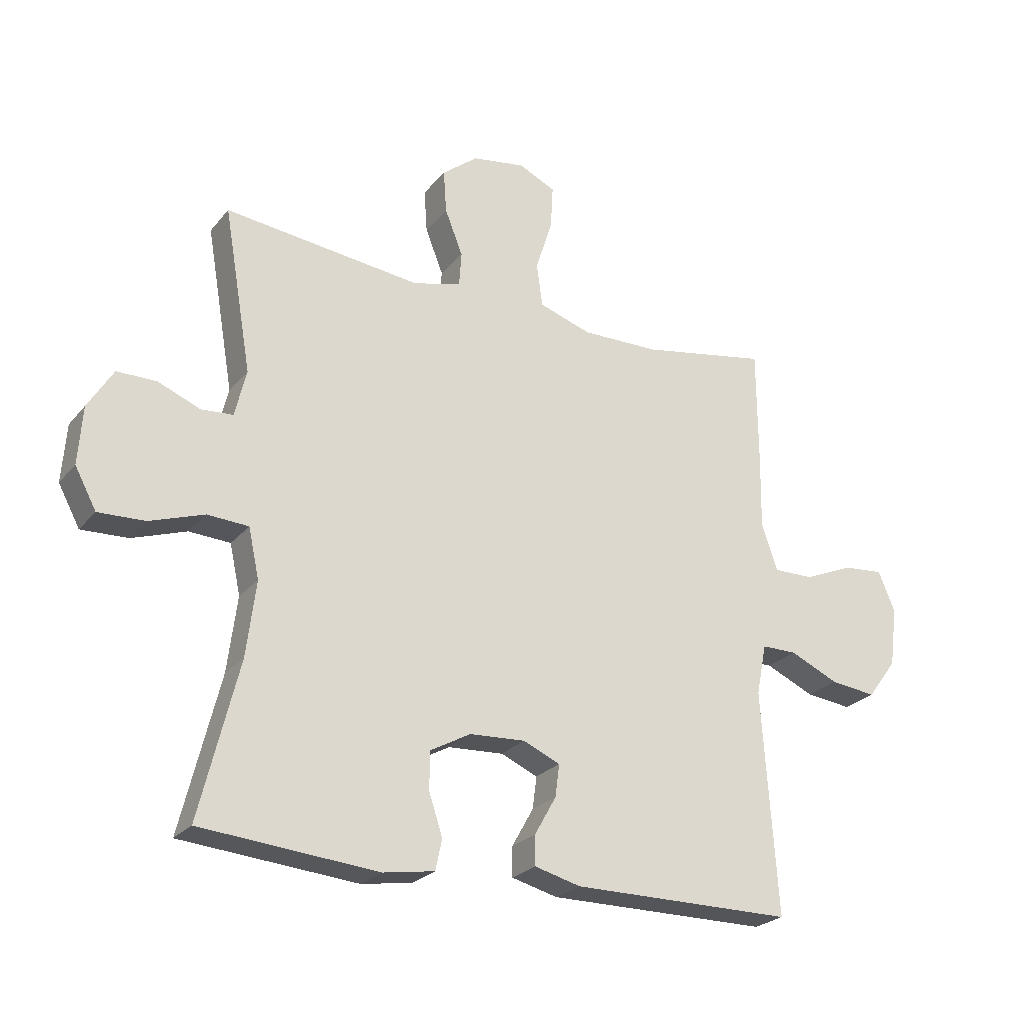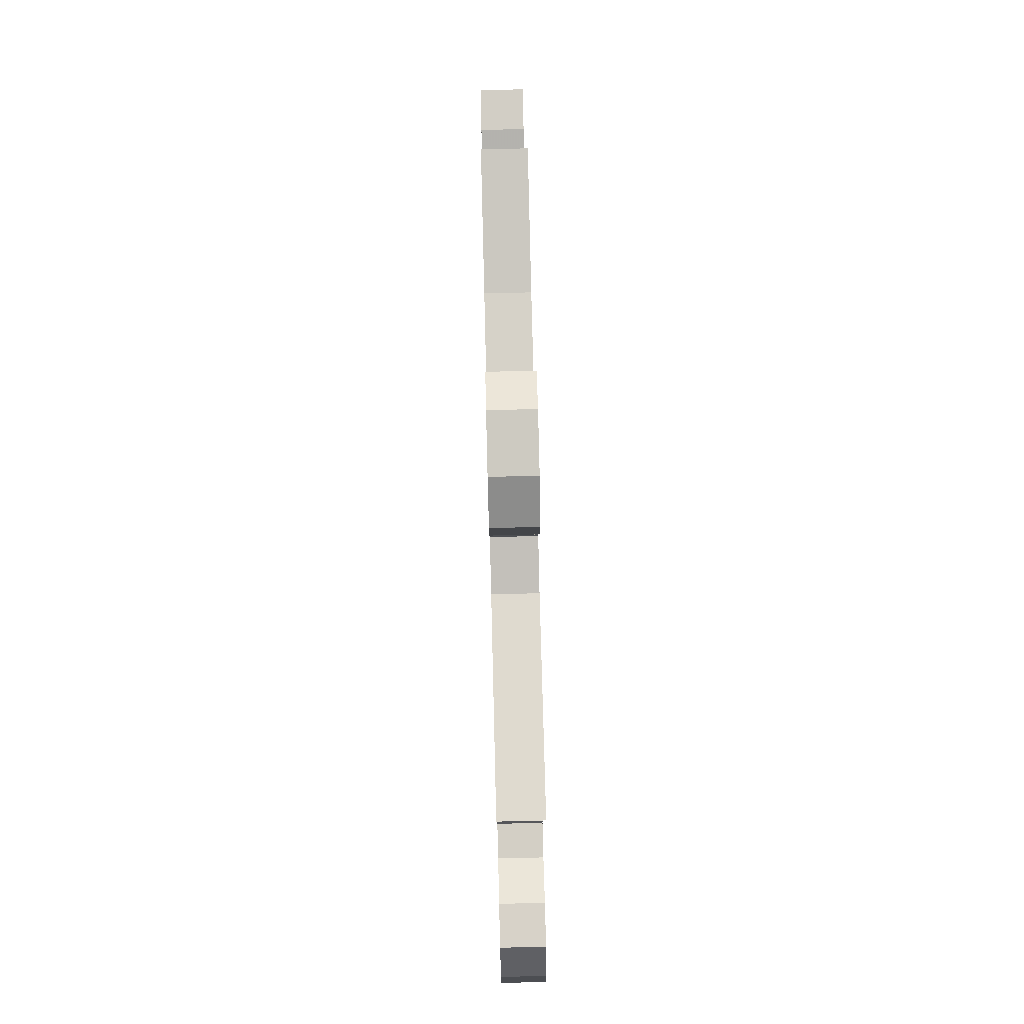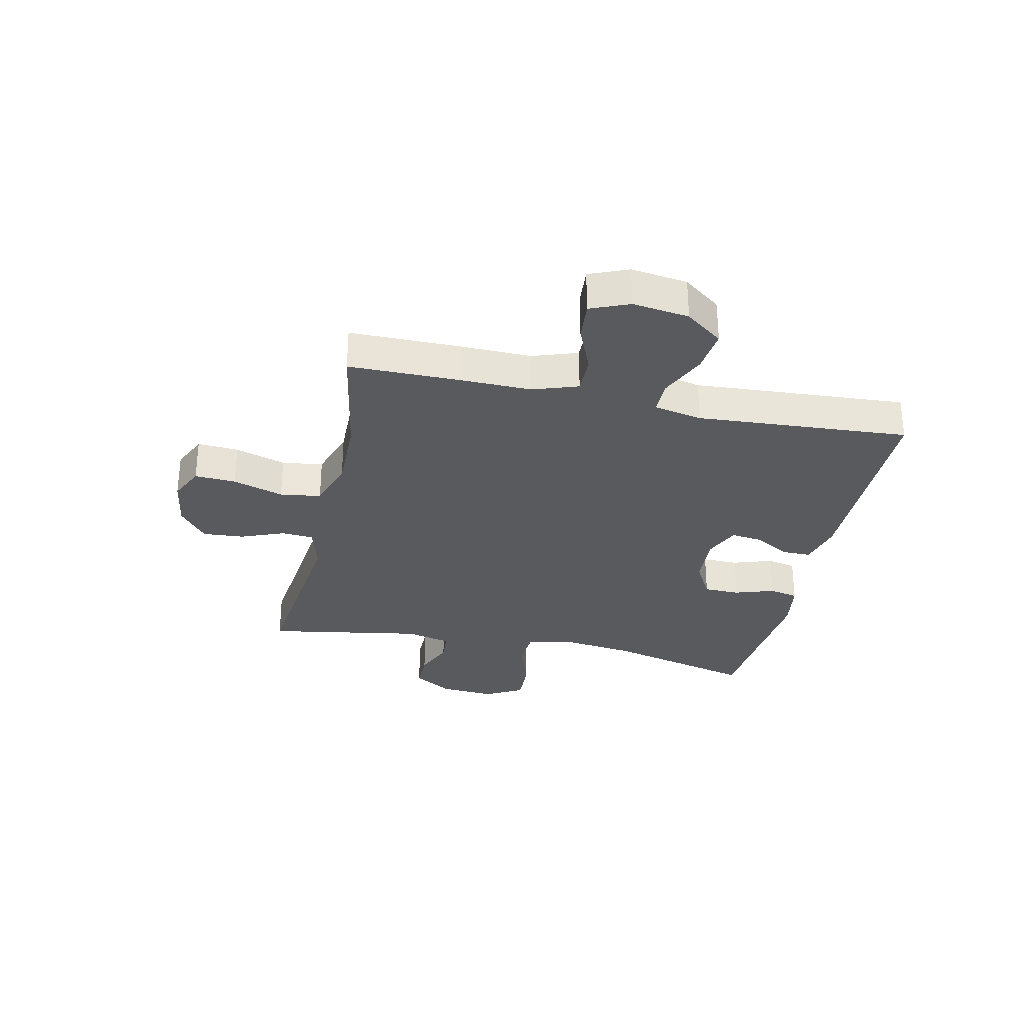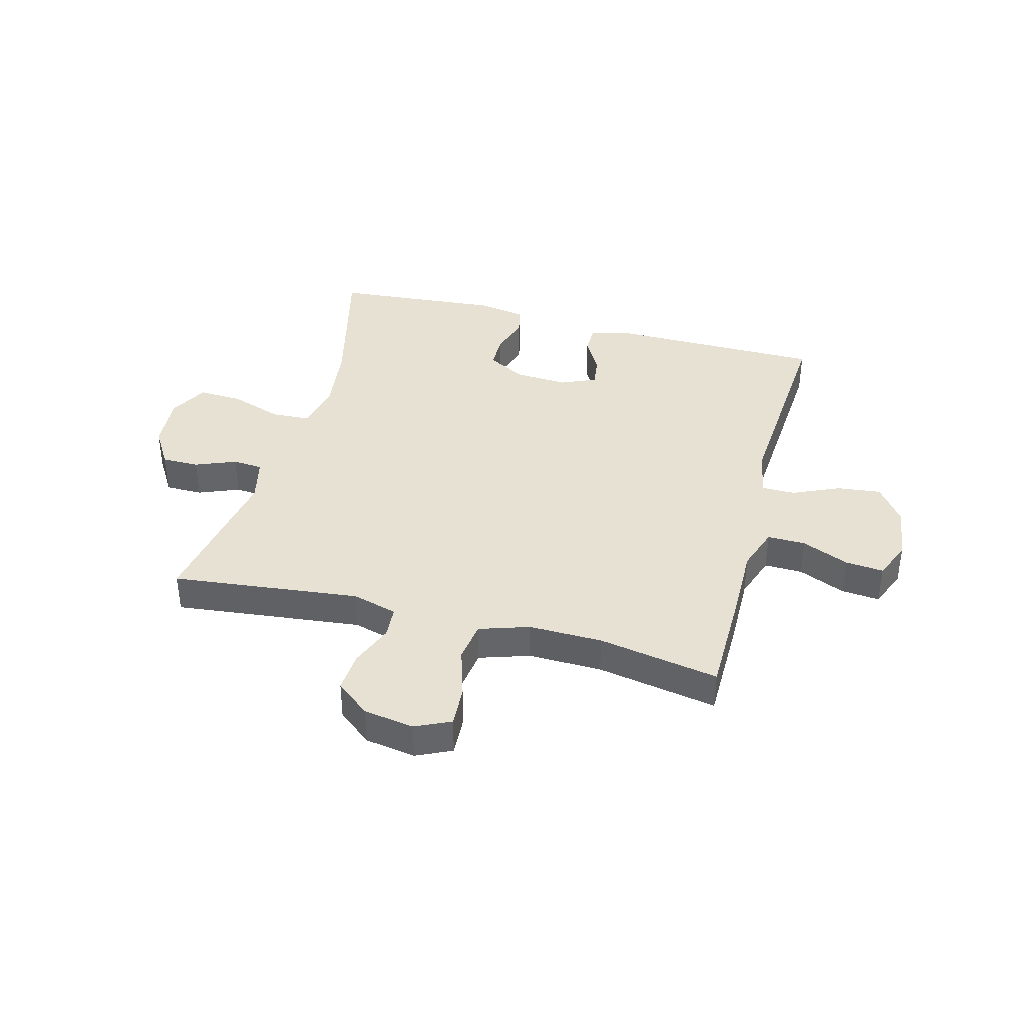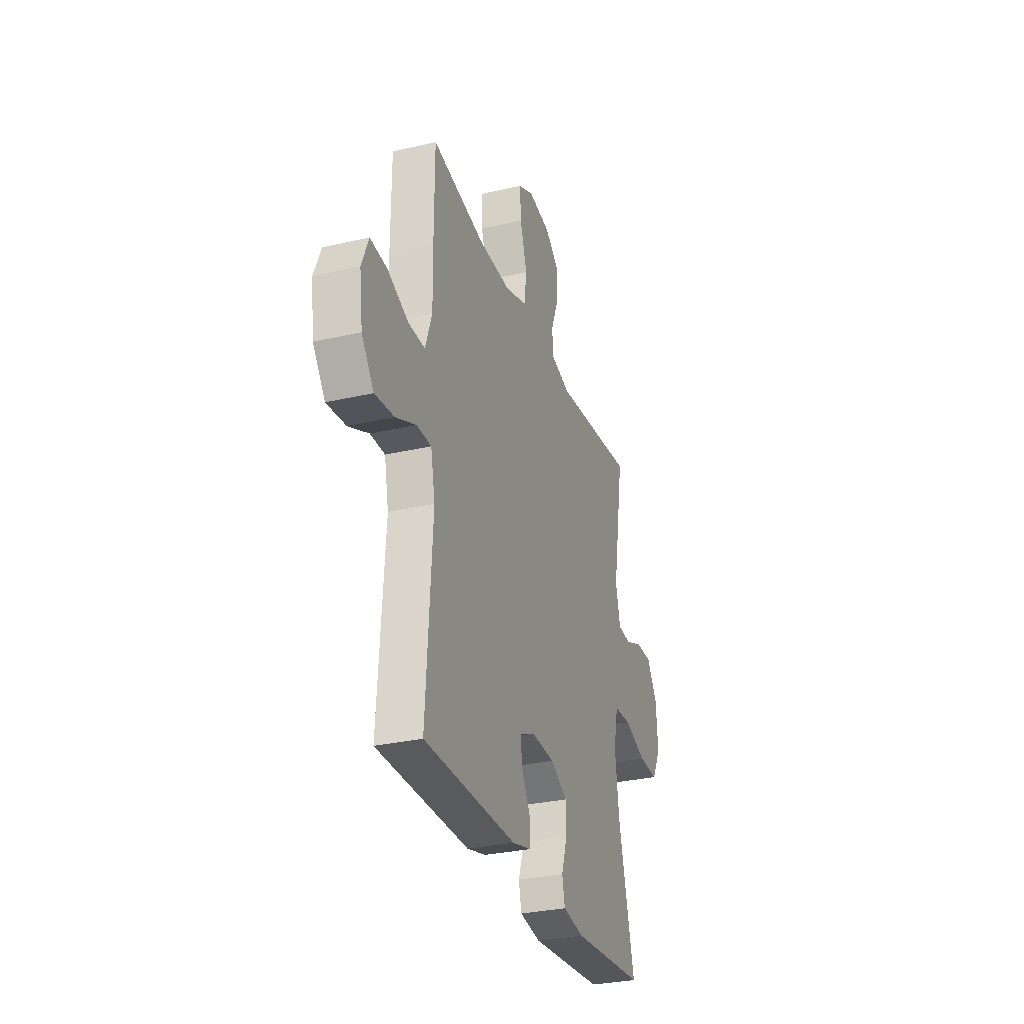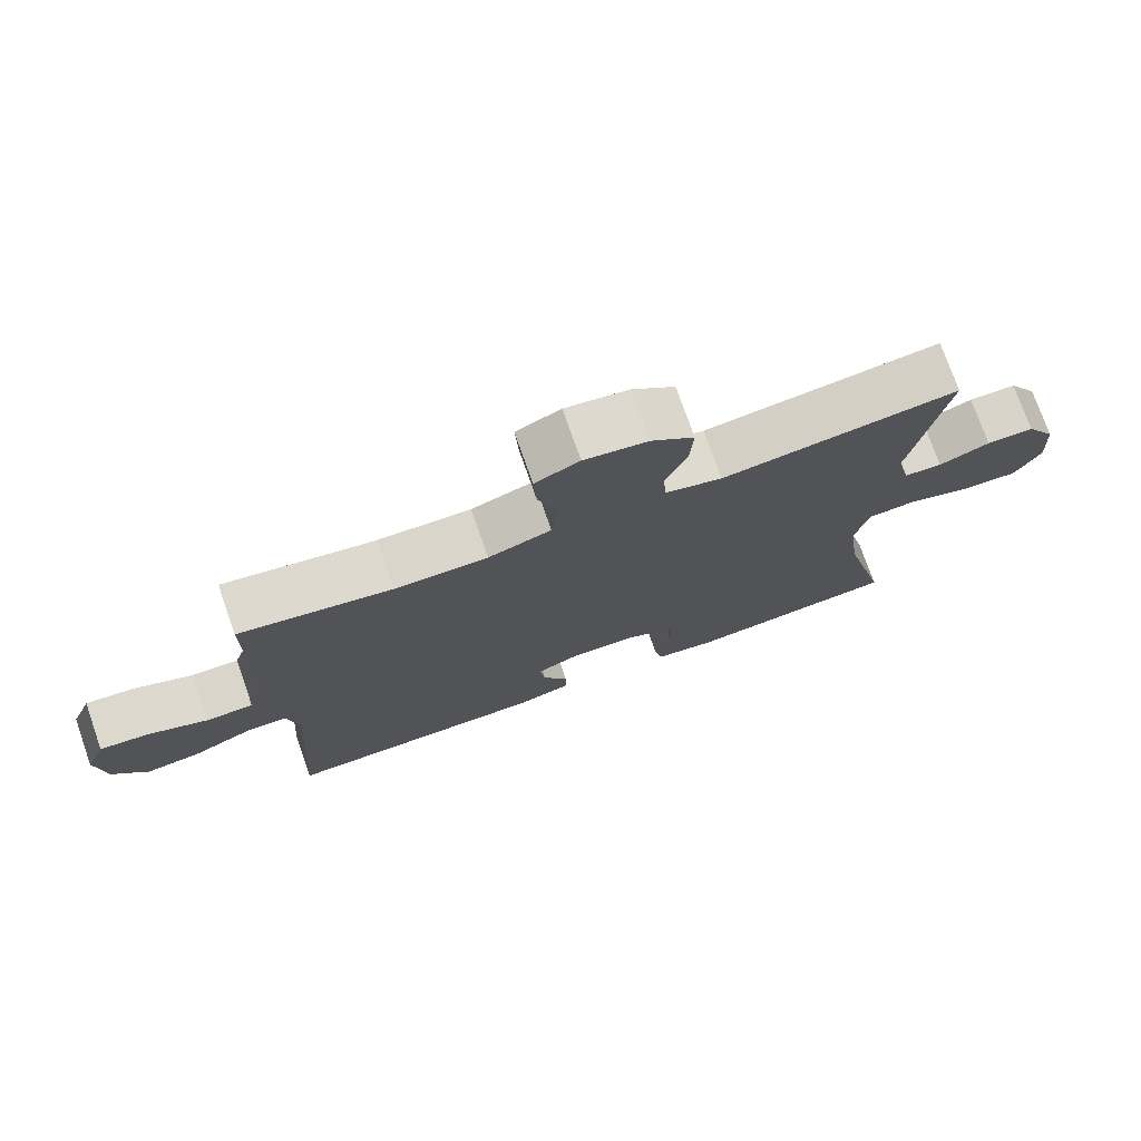
<metadata>
{"format":"obj","ext":"obj","renderer":"f3d","projection":"perspective","resolution":1024,"background":"white","views":[{"elev":-24.6,"azim":-29.4,"up":"+Z"},{"elev":77.4,"azim":-91.4,"up":"+Z"},{"elev":-30.6,"azim":77.7,"up":"+Y"},{"elev":38.9,"azim":15.0,"up":"+Y"},{"elev":-30.4,"azim":108.6,"up":"+Z"},{"elev":75.1,"azim":160.7,"up":"+Z"}]}
</metadata>
<code>
v -0.5 0.07 -0.5
v -0.435 0.07 -0.239
v -0.419 0.07 -0.113
v -0.437 0.07 -0.03
v -0.506 0.07 -0.026
v -0.597 0.07 -0.057
v -0.675 0.07 -0.06
v -0.711 0.07 0.007
v -0.704 0.07 0.104
v -0.662 0.07 0.172
v -0.596 0.07 0.172
v -0.525 0.07 0.143
v -0.472 0.07 0.147
v -0.453 0.07 0.226
v -0.5 0.07 0.5
v -0.169 0.07 0.462
v -0.089 0.07 0.484
v -0.085 0.07 0.541
v -0.115 0.07 0.617
v -0.12 0.07 0.689
v -0.06 0.07 0.737
v 0.029 0.07 0.751
v 0.091 0.07 0.722
v 0.087 0.07 0.65
v 0.059 0.07 0.561
v 0.069 0.07 0.489
v 0.157 0.07 0.46
v 0.287 0.07 0.462
v 0.5 0.07 0.5
v 0.501 0.07 0.305
v 0.499 0.07 0.181
v 0.526 0.07 0.102
v 0.593 0.07 0.103
v 0.676 0.07 0.138
v 0.744 0.07 0.144
v 0.772 0.07 0.076
v 0.759 0.07 -0.023
v 0.71 0.07 -0.089
v 0.633 0.07 -0.08
v 0.551 0.07 -0.043
v 0.492 0.07 -0.043
v 0.475 0.07 -0.128
v 0.5 0.07 -0.5
v 0.128 0.07 -0.501
v 0.051 0.07 -0.481
v 0.051 0.07 -0.431
v 0.087 0.07 -0.367
v 0.094 0.07 -0.313
v 0.032 0.07 -0.286
v -0.061 0.07 -0.291
v -0.129 0.07 -0.328
v -0.13 0.07 -0.391
v -0.107 0.07 -0.461
v -0.118 0.07 -0.512
v -0.204 0.07 -0.526
v -0.5 0 -0.5
v -0.435 0 -0.239
v -0.419 0 -0.113
v -0.437 0 -0.03
v -0.506 0 -0.026
v -0.597 0 -0.057
v -0.675 0 -0.06
v -0.711 0 0.007
v -0.704 0 0.104
v -0.662 0 0.172
v -0.596 0 0.172
v -0.525 0 0.143
v -0.472 0 0.147
v -0.453 0 0.226
v -0.5 0 0.5
v -0.169 0 0.462
v -0.089 0 0.484
v -0.085 0 0.541
v -0.115 0 0.617
v -0.12 0 0.689
v -0.06 0 0.737
v 0.029 0 0.751
v 0.091 0 0.722
v 0.087 0 0.65
v 0.059 0 0.561
v 0.069 0 0.489
v 0.157 0 0.46
v 0.287 0 0.462
v 0.5 0 0.5
v 0.501 0 0.305
v 0.499 0 0.181
v 0.526 0 0.102
v 0.593 0 0.103
v 0.676 0 0.138
v 0.744 0 0.144
v 0.772 0 0.076
v 0.759 0 -0.023
v 0.71 0 -0.089
v 0.633 0 -0.08
v 0.551 0 -0.043
v 0.492 0 -0.043
v 0.475 0 -0.128
v 0.5 0 -0.5
v 0.128 0 -0.501
v 0.051 0 -0.481
v 0.051 0 -0.431
v 0.087 0 -0.367
v 0.094 0 -0.313
v 0.032 0 -0.286
v -0.061 0 -0.291
v -0.129 0 -0.328
v -0.13 0 -0.391
v -0.107 0 -0.461
v -0.118 0 -0.512
v -0.204 0 -0.526
f 55 1 2
f 54 55 2
f 53 54 2
f 52 53 2
f 51 52 2 3
f 50 51 3 4
f 49 50 4
f 48 49 4
f 45 46 47
f 44 45 47
f 43 44 47
f 42 43 47
f 41 42 47 48
f 38 39 40
f 37 38 40
f 36 37 40
f 35 36 40
f 34 35 40
f 33 34 40
f 32 33 40 41
f 41 48 4
f 32 41 4
f 31 32 4
f 31 4 5
f 30 31 5
f 29 30 5
f 28 29 5
f 23 24 25
f 22 23 25
f 21 22 25
f 20 21 25
f 19 20 25
f 18 19 25
f 17 18 25 26
f 16 17 26 27
f 14 15 16
f 13 14 16 27
f 10 11 12
f 9 10 12
f 8 9 12
f 7 8 12
f 6 7 12
f 5 6 12
f 5 12 13
f 5 13 27 28
f 57 56 110
f 57 110 109
f 57 109 108
f 57 108 107
f 58 57 107 106
f 59 58 106 105
f 59 105 104
f 59 104 103
f 102 101 100
f 102 100 99
f 102 99 98
f 102 98 97
f 103 102 97 96
f 95 94 93
f 95 93 92
f 95 92 91
f 95 91 90
f 95 90 89
f 95 89 88
f 96 95 88 87
f 59 103 96
f 59 96 87
f 59 87 86
f 60 59 86
f 60 86 85
f 60 85 84
f 60 84 83
f 80 79 78
f 80 78 77
f 80 77 76
f 80 76 75
f 80 75 74
f 80 74 73
f 81 80 73 72
f 82 81 72 71
f 71 70 69
f 82 71 69 68
f 67 66 65
f 67 65 64
f 67 64 63
f 67 63 62
f 67 62 61
f 67 61 60
f 68 67 60
f 83 82 68 60
f 1 56 57 2
f 2 57 58 3
f 3 58 59 4
f 4 59 60 5
f 5 60 61 6
f 6 61 62 7
f 7 62 63 8
f 8 63 64 9
f 9 64 65 10
f 10 65 66 11
f 11 66 67 12
f 12 67 68 13
f 13 68 69 14
f 14 69 70 15
f 15 70 71 16
f 16 71 72 17
f 17 72 73 18
f 18 73 74 19
f 19 74 75 20
f 20 75 76 21
f 21 76 77 22
f 22 77 78 23
f 23 78 79 24
f 24 79 80 25
f 25 80 81 26
f 26 81 82 27
f 27 82 83 28
f 28 83 84 29
f 29 84 85 30
f 30 85 86 31
f 31 86 87 32
f 32 87 88 33
f 33 88 89 34
f 34 89 90 35
f 35 90 91 36
f 36 91 92 37
f 37 92 93 38
f 38 93 94 39
f 39 94 95 40
f 40 95 96 41
f 41 96 97 42
f 42 97 98 43
f 43 98 99 44
f 44 99 100 45
f 45 100 101 46
f 46 101 102 47
f 47 102 103 48
f 48 103 104 49
f 49 104 105 50
f 50 105 106 51
f 51 106 107 52
f 52 107 108 53
f 53 108 109 54
f 54 109 110 55
f 55 110 56 1

</code>
